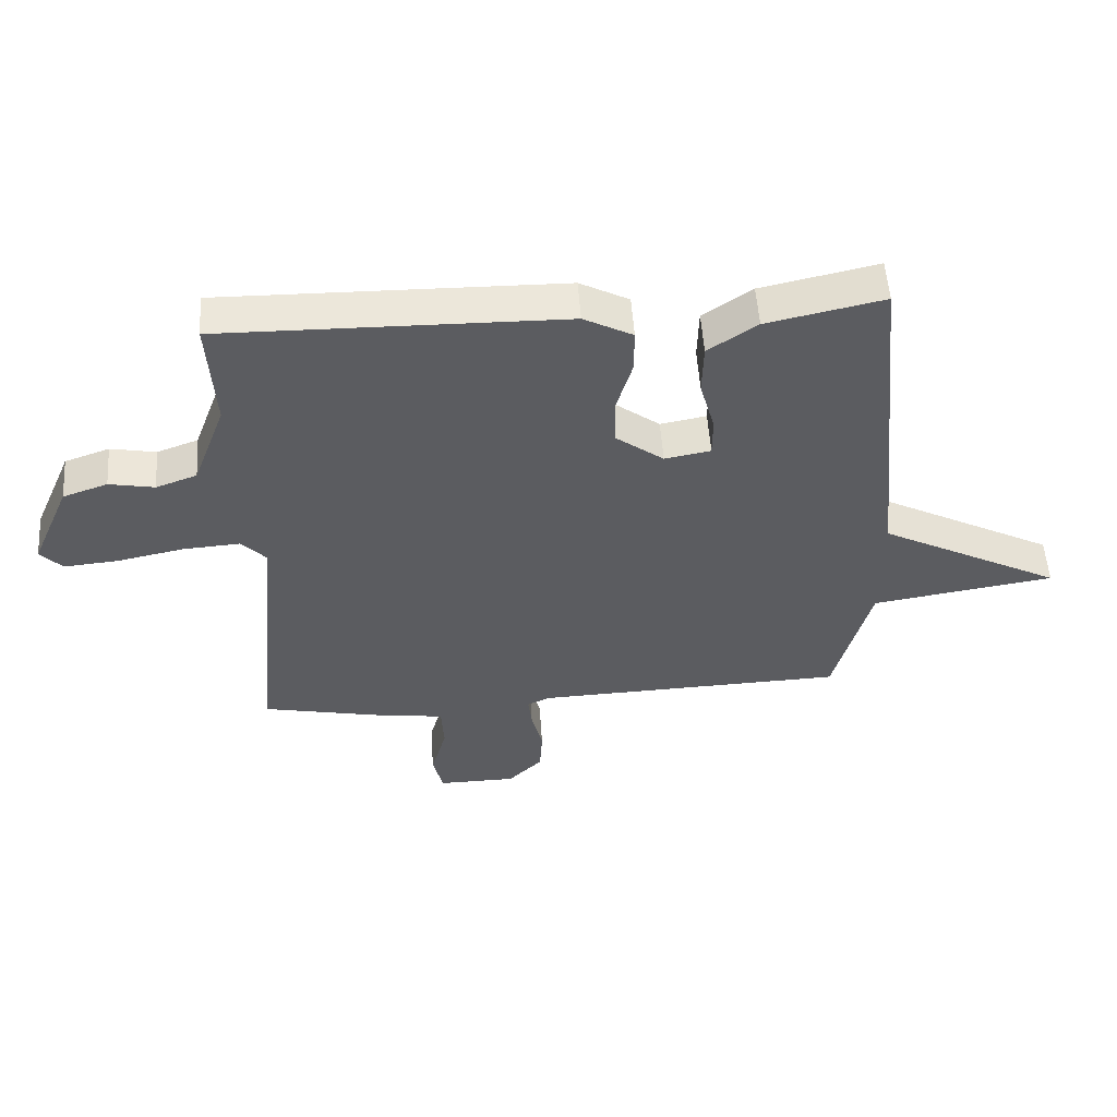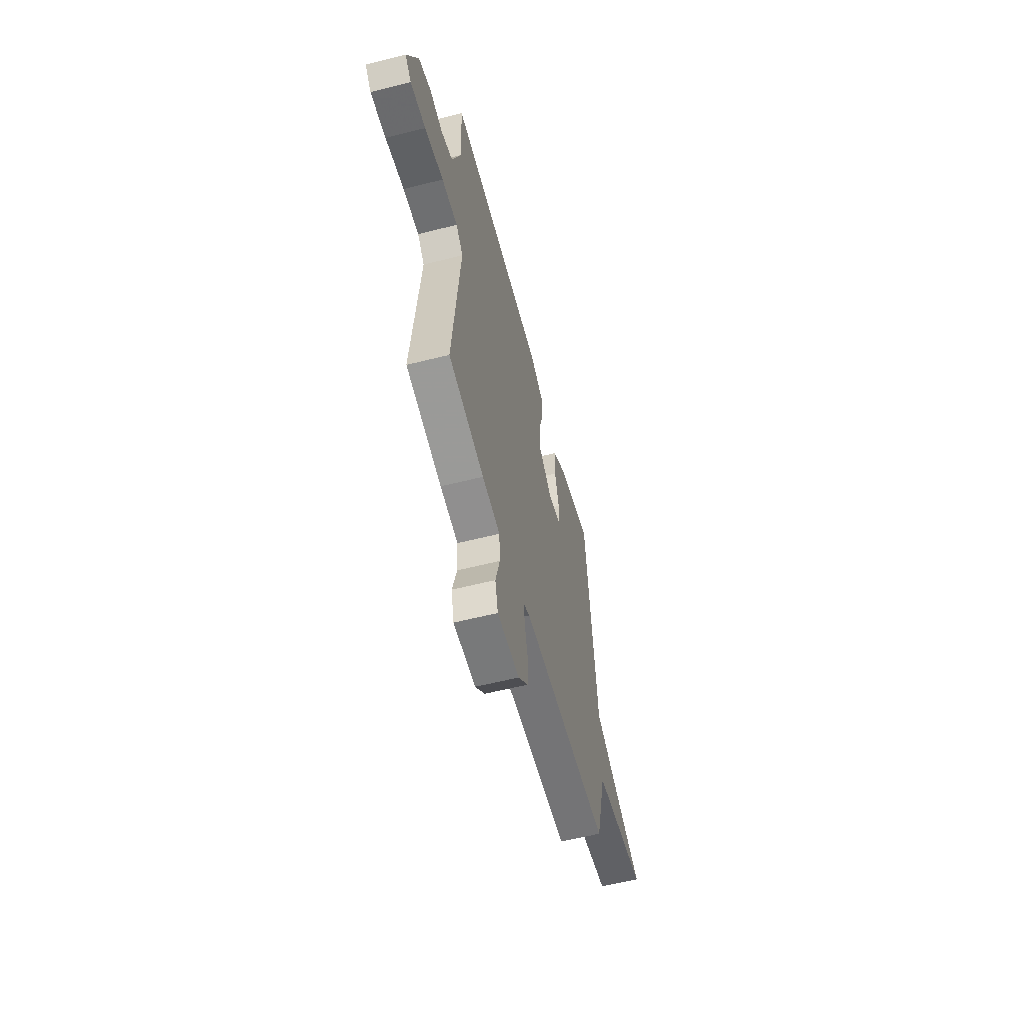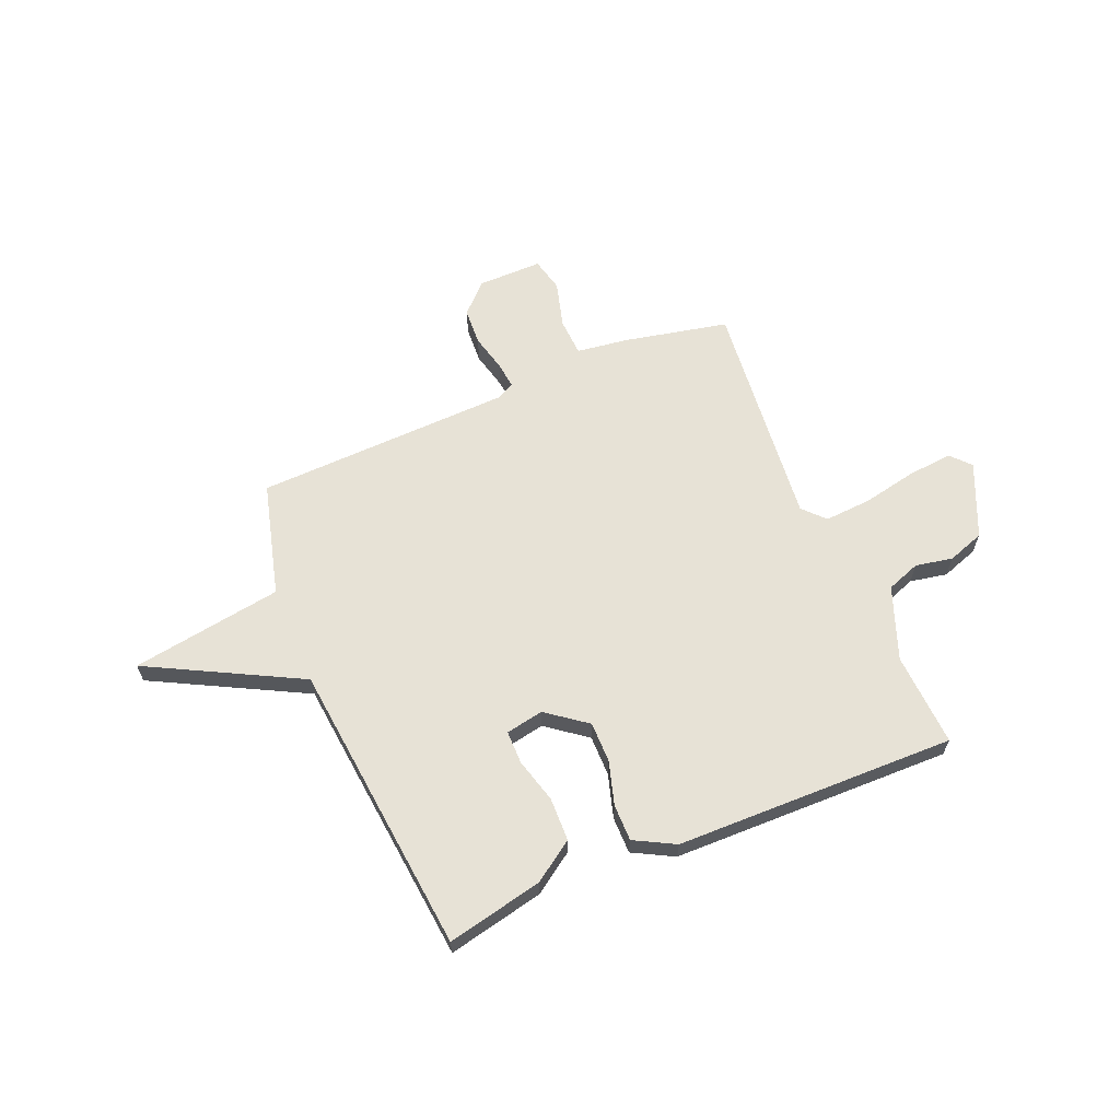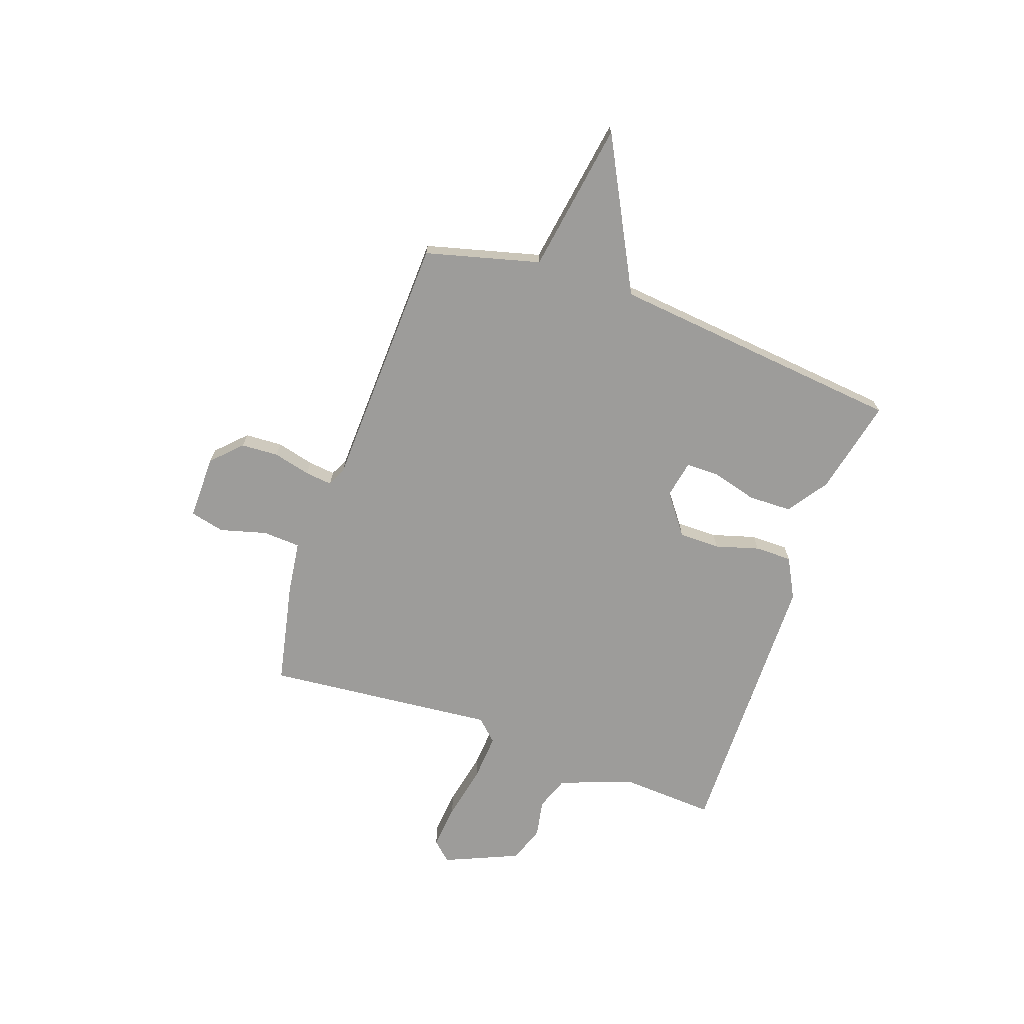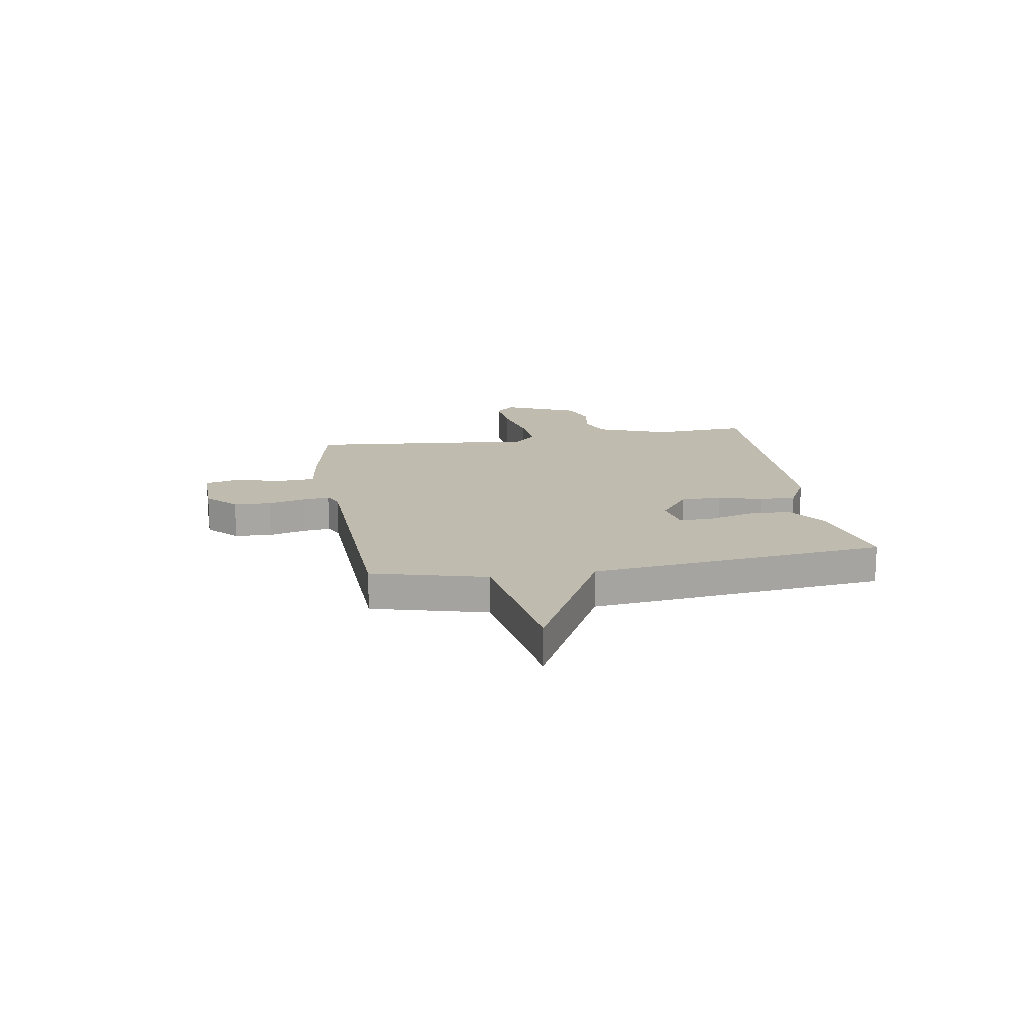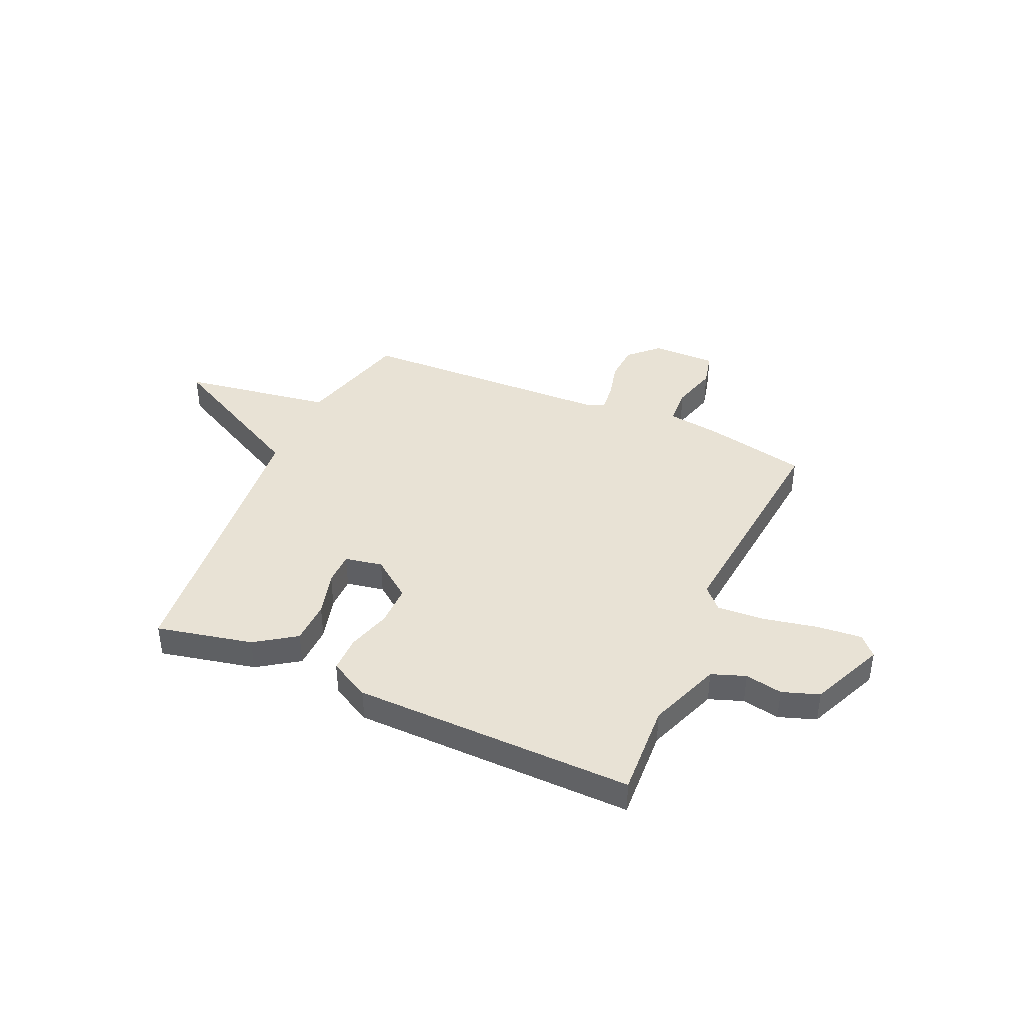
<metadata>
{"format":"obj","ext":"obj","renderer":"f3d","projection":"perspective","resolution":1024,"background":"white","views":[{"elev":54.0,"azim":176.1,"up":"+Z"},{"elev":-58.1,"azim":104.7,"up":"+Z"},{"elev":63.3,"azim":-22.7,"up":"+Y"},{"elev":-70.0,"azim":-109.5,"up":"+Y"},{"elev":16.2,"azim":-99.6,"up":"+Y"},{"elev":40.9,"azim":24.0,"up":"+Y"}]}
</metadata>
<code>
v 0.5 0.07 -0.5
v 0.297 0.07 -0.543
v 0.195 0.07 -0.557
v 0.191 0.07 -0.631
v 0.216 0.07 -0.722
v 0.2 0.07 -0.789
v 0.074 0.07 -0.788
v 0.018 0.07 -0.733
v 0.014 0.07 -0.66
v 0.032 0.07 -0.587
v 0.038 0.07 -0.534
v 0.002 0.07 -0.517
v -0.5 0.07 -0.5
v -0.559 0.07 -0.277
v -0.854 0.07 -0.231
v -0.559 0.07 -0.077
v -0.5 0.07 0.5
v -0.312 0.07 0.459
v -0.233 0.07 0.405
v -0.231 0.07 0.32
v -0.255 0.07 0.232
v -0.255 0.07 0.167
v -0.181 0.07 0.153
v -0.103 0.07 0.212
v -0.103 0.07 0.292
v -0.128 0.07 0.377
v -0.128 0.07 0.449
v -0.049 0.07 0.491
v 0.5 0.07 0.5
v 0.49 0.07 0.316
v 0.543 0.07 0.174
v 0.609 0.07 0.15
v 0.682 0.07 0.164
v 0.754 0.07 0.139
v 0.817 0.07 -0.006
v 0.782 0.07 -0.044
v 0.694 0.07 -0.036
v 0.587 0.07 -0.014
v 0.496 0.07 -0.008
v 0.456 0.07 -0.05
v 0.5 0 -0.5
v 0.297 0 -0.543
v 0.195 0 -0.557
v 0.191 0 -0.631
v 0.216 0 -0.722
v 0.2 0 -0.789
v 0.074 0 -0.788
v 0.018 0 -0.733
v 0.014 0 -0.66
v 0.032 0 -0.587
v 0.038 0 -0.534
v 0.002 0 -0.517
v -0.5 0 -0.5
v -0.559 0 -0.277
v -0.854 0 -0.231
v -0.559 0 -0.077
v -0.5 0 0.5
v -0.312 0 0.459
v -0.233 0 0.405
v -0.231 0 0.32
v -0.255 0 0.232
v -0.255 0 0.167
v -0.181 0 0.153
v -0.103 0 0.212
v -0.103 0 0.292
v -0.128 0 0.377
v -0.128 0 0.449
v -0.049 0 0.491
v 0.5 0 0.5
v 0.49 0 0.316
v 0.543 0 0.174
v 0.609 0 0.15
v 0.682 0 0.164
v 0.754 0 0.139
v 0.817 0 -0.006
v 0.782 0 -0.044
v 0.694 0 -0.036
v 0.587 0 -0.014
v 0.496 0 -0.008
v 0.456 0 -0.05
f 36 37 38
f 35 36 38
f 34 35 38
f 33 34 38
f 32 33 38
f 31 32 38 39
f 30 31 39 40
f 29 30 40
f 28 29 40
f 27 28 40
f 26 27 40
f 25 26 40
f 19 20 21
f 18 19 21
f 17 18 21
f 16 17 21
f 16 21 22
f 14 15 16
f 16 22 23
f 14 16 23
f 13 14 23
f 12 13 23
f 8 9 10
f 7 8 10
f 6 7 10
f 5 6 10
f 4 5 10
f 3 4 10 11
f 3 11 12
f 2 3 12
f 1 2 12
f 40 1 12
f 25 40 12
f 24 25 12
f 12 23 24
f 78 77 76
f 78 76 75
f 78 75 74
f 78 74 73
f 78 73 72
f 79 78 72 71
f 80 79 71 70
f 80 70 69
f 80 69 68
f 80 68 67
f 80 67 66
f 80 66 65
f 61 60 59
f 61 59 58
f 61 58 57
f 61 57 56
f 62 61 56
f 56 55 54
f 63 62 56
f 63 56 54
f 63 54 53
f 63 53 52
f 50 49 48
f 50 48 47
f 50 47 46
f 50 46 45
f 50 45 44
f 51 50 44 43
f 52 51 43
f 52 43 42
f 52 42 41
f 52 41 80
f 52 80 65
f 52 65 64
f 64 63 52
f 1 41 42 2
f 2 42 43 3
f 3 43 44 4
f 4 44 45 5
f 5 45 46 6
f 6 46 47 7
f 7 47 48 8
f 8 48 49 9
f 9 49 50 10
f 10 50 51 11
f 11 51 52 12
f 12 52 53 13
f 13 53 54 14
f 14 54 55 15
f 15 55 56 16
f 16 56 57 17
f 17 57 58 18
f 18 58 59 19
f 19 59 60 20
f 20 60 61 21
f 21 61 62 22
f 22 62 63 23
f 23 63 64 24
f 24 64 65 25
f 25 65 66 26
f 26 66 67 27
f 27 67 68 28
f 28 68 69 29
f 29 69 70 30
f 30 70 71 31
f 31 71 72 32
f 32 72 73 33
f 33 73 74 34
f 34 74 75 35
f 35 75 76 36
f 36 76 77 37
f 37 77 78 38
f 38 78 79 39
f 39 79 80 40
f 40 80 41 1

</code>
